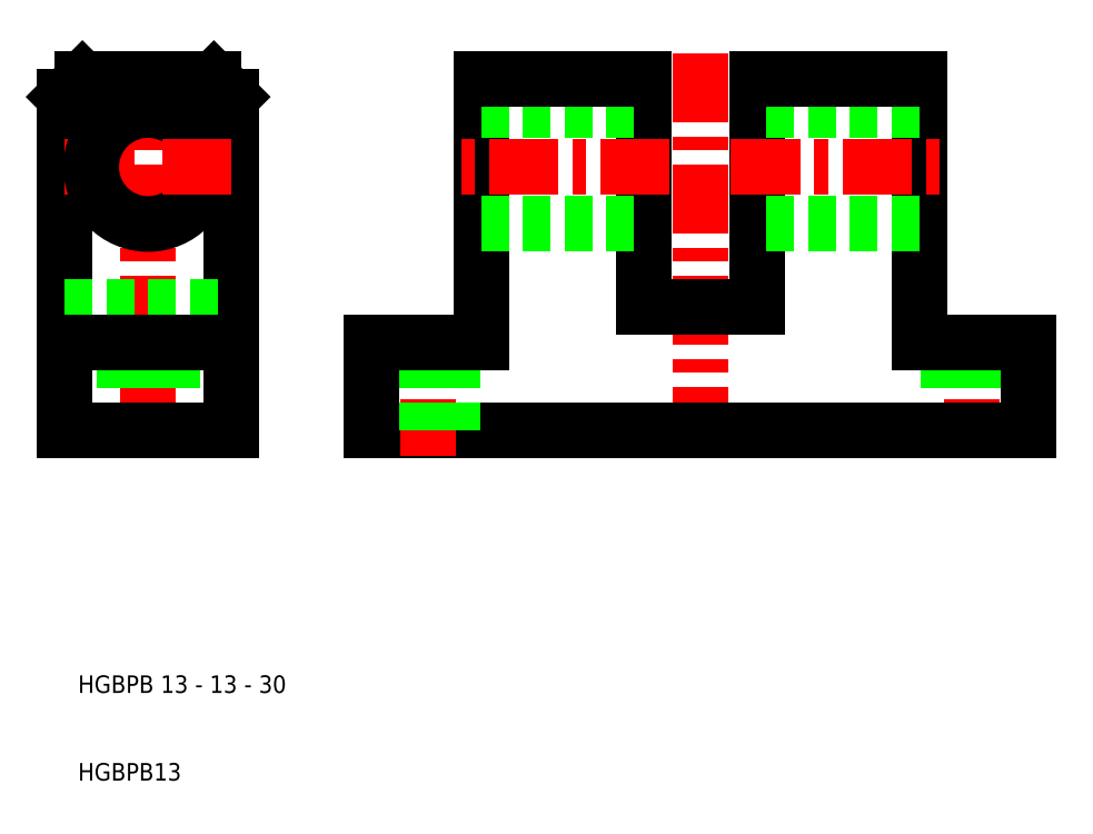
<metadata>
{"format":"dxf","ext":"dxf","renderer":"ezdxf+matplotlib","layout":"modelspace","background":"white","min_lineweight":24,"dpi":150}
</metadata>
<code>
0
SECTION
2
ENTITIES
0
LINE
8
0
10
74.5
20
64
30
0
11
81
21
64
31
0
0
LINE
8
0
10
81
20
50
30
0
11
43.5
21
50
31
0
0
LINE
8
CENTER
10
18
20
47
30
0
11
18
21
93
31
0
0
LINE
8
CENTER
10
50
20
63
30
0
11
50
21
47
31
0
0
LINE
8
0
10
15.25
20
50
30
0
11
15.25
21
60
31
0
0
LINE
8
0
10
20.75
20
50
30
0
11
20.75
21
60
31
0
0
LINE
8
0
10
47.25
20
50
30
0
11
47.25
21
60
31
0
0
LINE
8
0
10
52.75
20
50
30
0
11
52.75
21
60
31
0
0
LINE
8
0
10
43.5
20
50
30
0
11
43.5
21
60
31
0
0
LINE
8
0
10
8.5
20
50
30
0
11
8.5
21
88
31
0
0
LINE
8
0
10
27.5
20
50
30
0
11
27.5
21
88
31
0
0
TEXT
8
0
10
10
20
10
30
0
40
2
1
HGBPB13
0
TEXT
8
0
10
10
20
20
30
0
40
2
1
HGBPB 13 - 13 - 30
0
LINE
8
0
10
18
20
50
30
0
11
8.5
21
50
31
0
0
LINE
8
0
10
18
20
50
30
0
11
27.5
21
50
31
0
0
LINE
8
CENTER
10
8.5
20
80
30
0
11
18
21
80
31
0
0
LINE
8
0
10
8.5
20
64
30
0
11
27.5
21
64
31
0
0
LINE
8
0
10
10.5
20
90
30
0
11
18
21
90
31
0
0
LINE
8
0
10
8.5
20
60
30
0
11
18
21
60
31
0
0
CIRCLE
8
0
10
18
20
80
30
0
40
6.5
0
LINE
8
0
10
8.5
20
88
30
0
11
10.5
21
90
31
0
0
LINE
8
0
10
43.5
20
60
30
0
11
56
21
60
31
0
0
LINE
8
0
10
27.5
20
60
30
0
11
18
21
60
31
0
0
LINE
8
CENTER
10
27.5
20
80
30
0
11
18
21
80
31
0
0
LINE
8
0
10
25.5
20
90
30
0
11
18
21
90
31
0
0
LINE
8
0
10
27.5
20
88
30
0
11
25.5
21
90
31
0
0
LINE
8
0
10
56
20
60
30
0
11
56
21
90
31
0
0
LINE
8
0
10
74.5
20
90
30
0
11
74.5
21
64
31
0
0
LINE
8
0
10
56
20
73.5
30
0
11
74.5
21
73.5
31
0
0
LINE
8
CENTER
10
77.5
20
80
30
0
11
53
21
80
31
0
0
LINE
8
0
10
56
20
86.5
30
0
11
74.5
21
86.5
31
0
0
LINE
8
0
10
56
20
90
30
0
11
74.5
21
90
31
0
0
LINE
8
CENTER
10
81
20
47
30
0
11
81
21
93
31
0
0
LINE
8
CENTER
10
112
20
63
30
0
11
112
21
47
31
0
0
LINE
8
0
10
114.7
20
50
30
0
11
114.7
21
60
31
0
0
LINE
8
0
10
109.2
20
50
30
0
11
109.2
21
60
31
0
0
LINE
8
0
10
118.5
20
50
30
0
11
118.5
21
60
31
0
0
LINE
8
0
10
81
20
50
30
0
11
118.5
21
50
31
0
0
LINE
8
0
10
118.5
20
60
30
0
11
106
21
60
31
0
0
LINE
8
0
10
87.5
20
90
30
0
11
87.5
21
64
31
0
0
LINE
8
0
10
106
20
60
30
0
11
106
21
90
31
0
0
LINE
8
0
10
106
20
73.5
30
0
11
87.5
21
73.5
31
0
0
LINE
8
0
10
87.5
20
64
30
0
11
81
21
64
31
0
0
LINE
8
CENTER
10
84.5
20
80
30
0
11
109
21
80
31
0
0
LINE
8
0
10
106
20
86.5
30
0
11
87.5
21
86.5
31
0
0
LINE
8
0
10
106
20
90
30
0
11
87.5
21
90
31
0
0
ENDSEC
0
EOF

</code>
